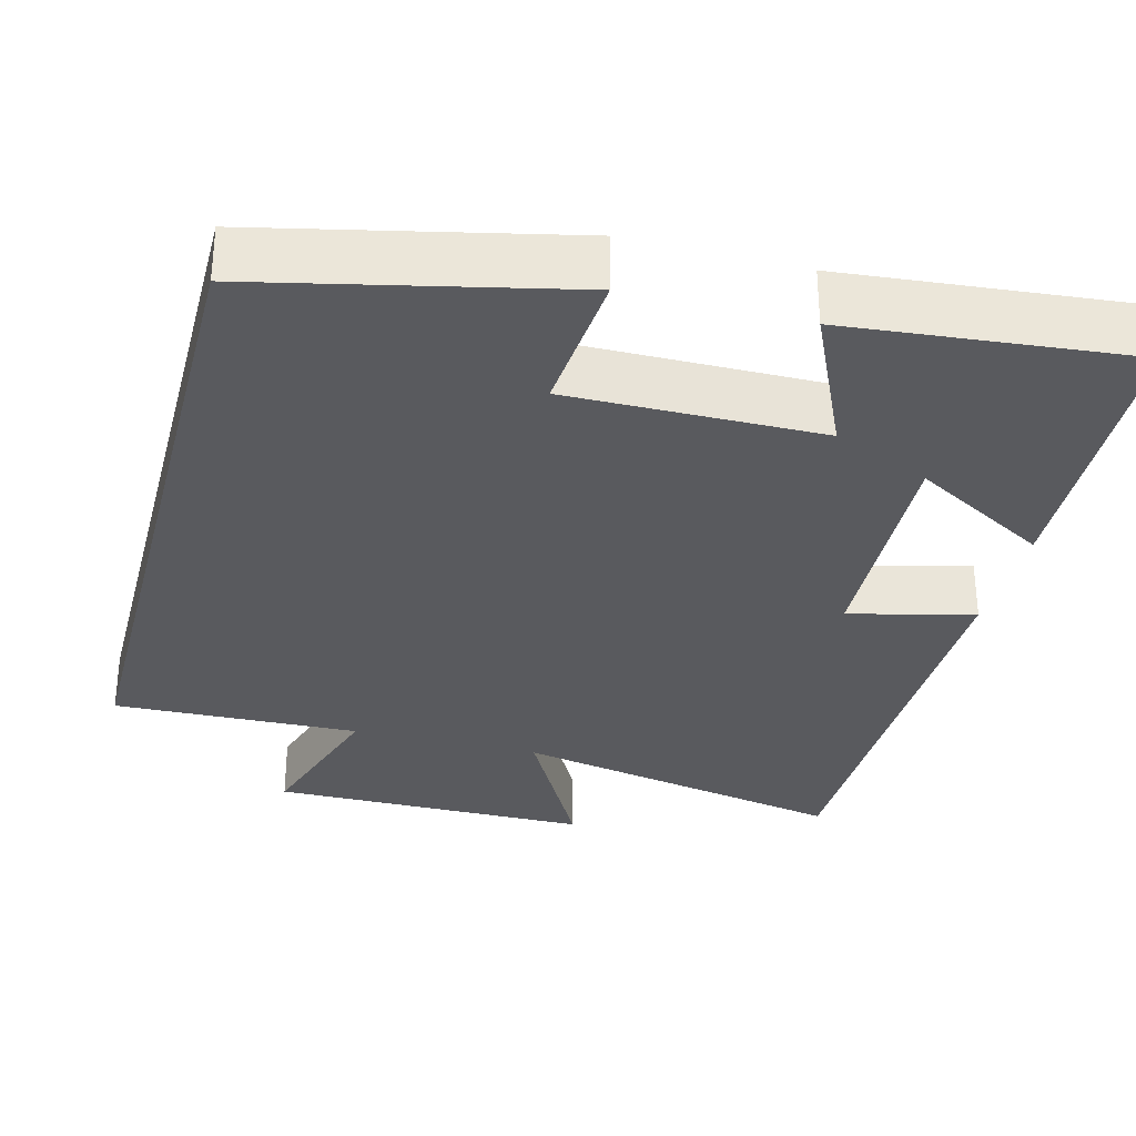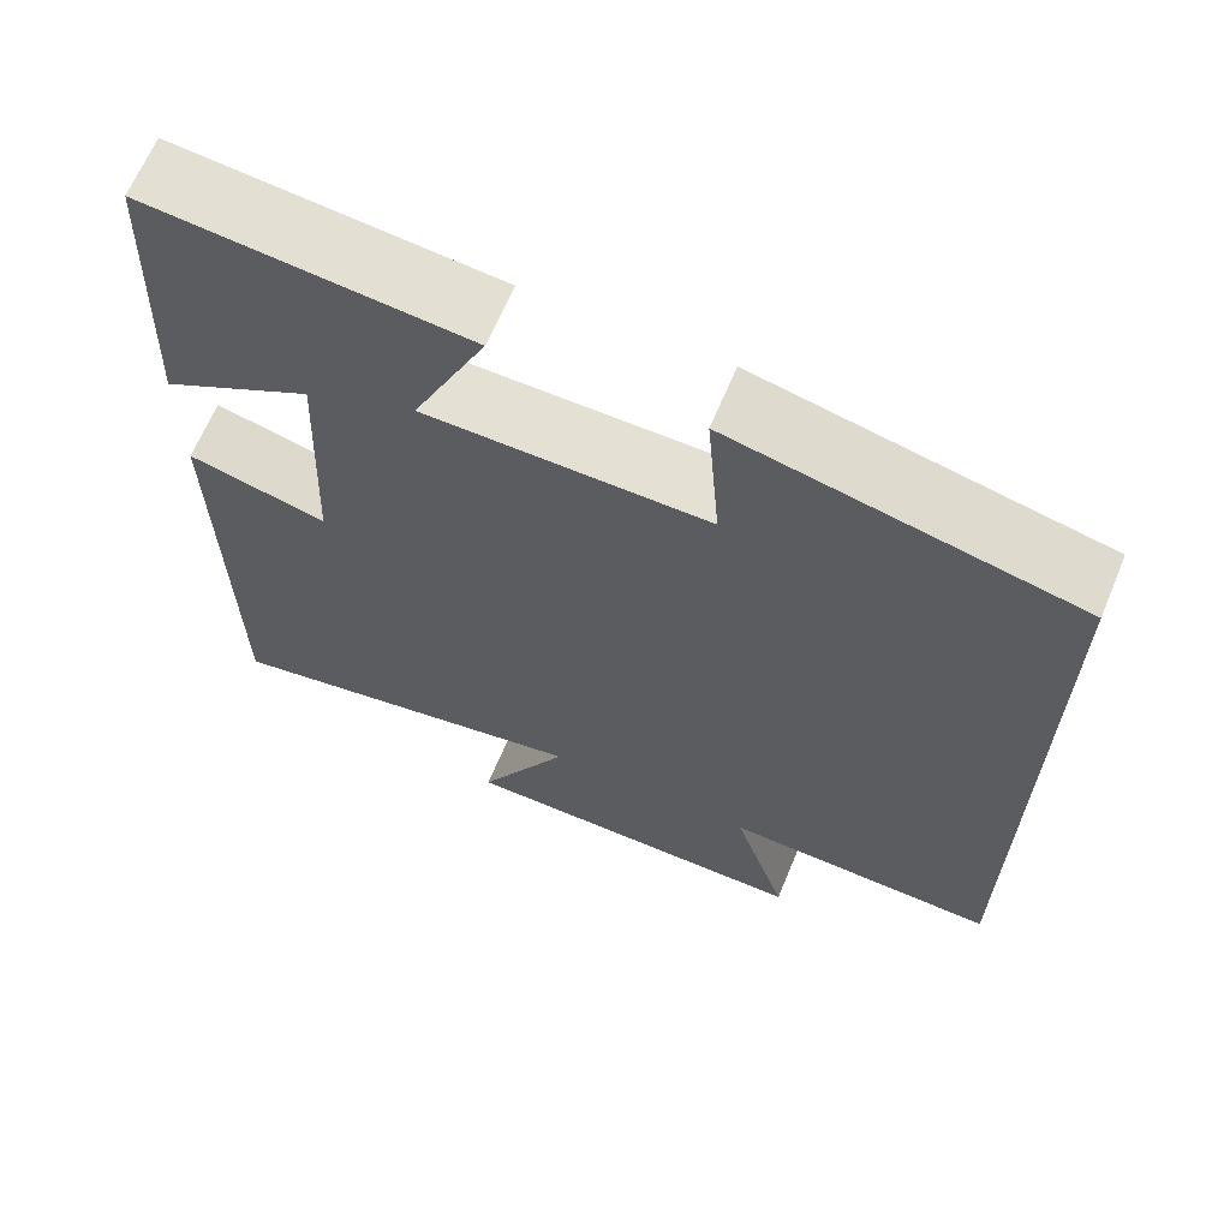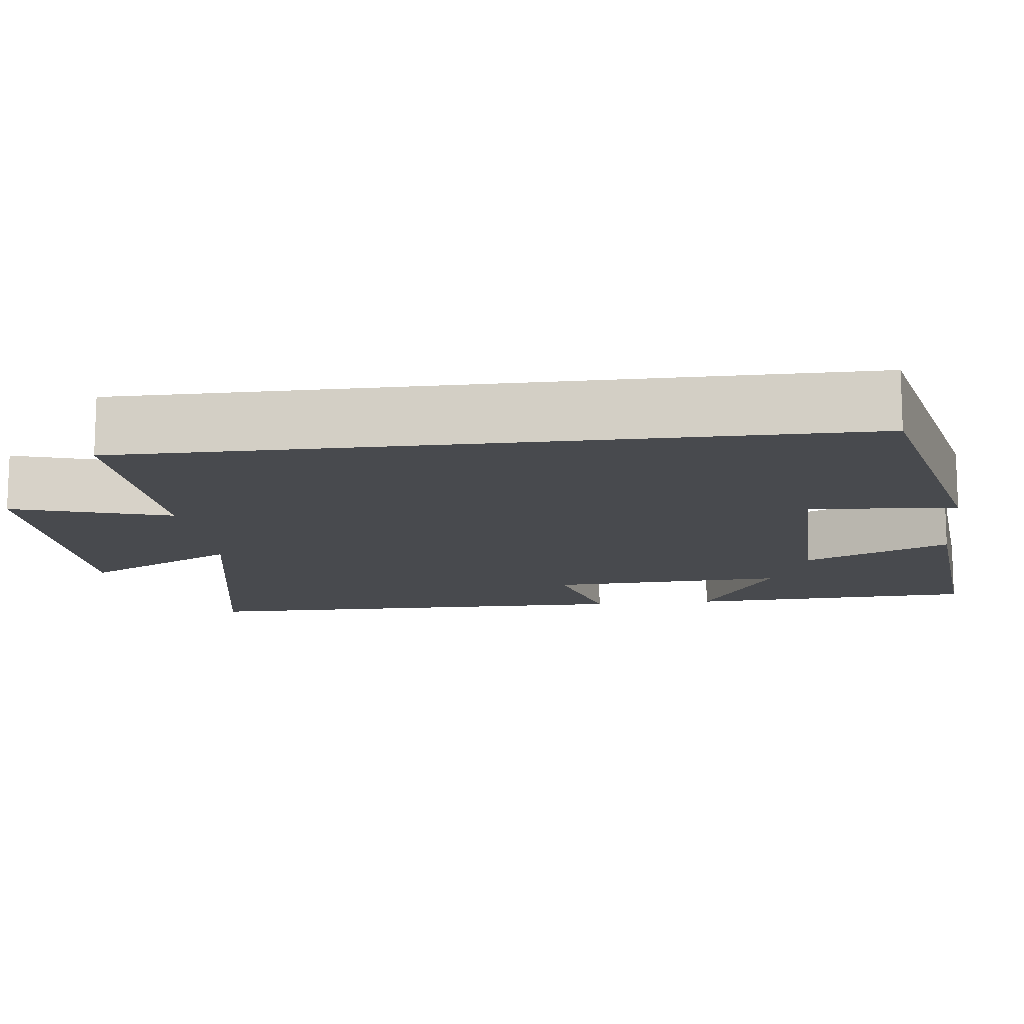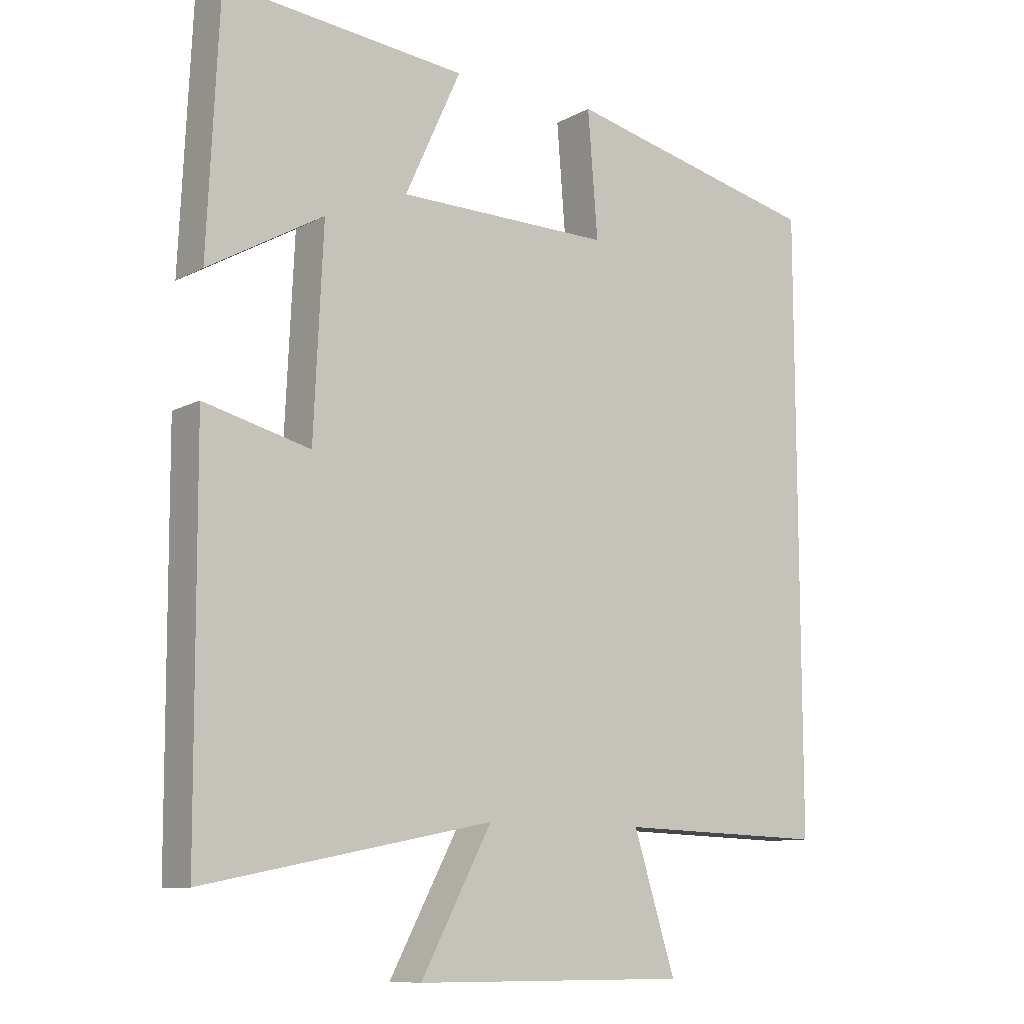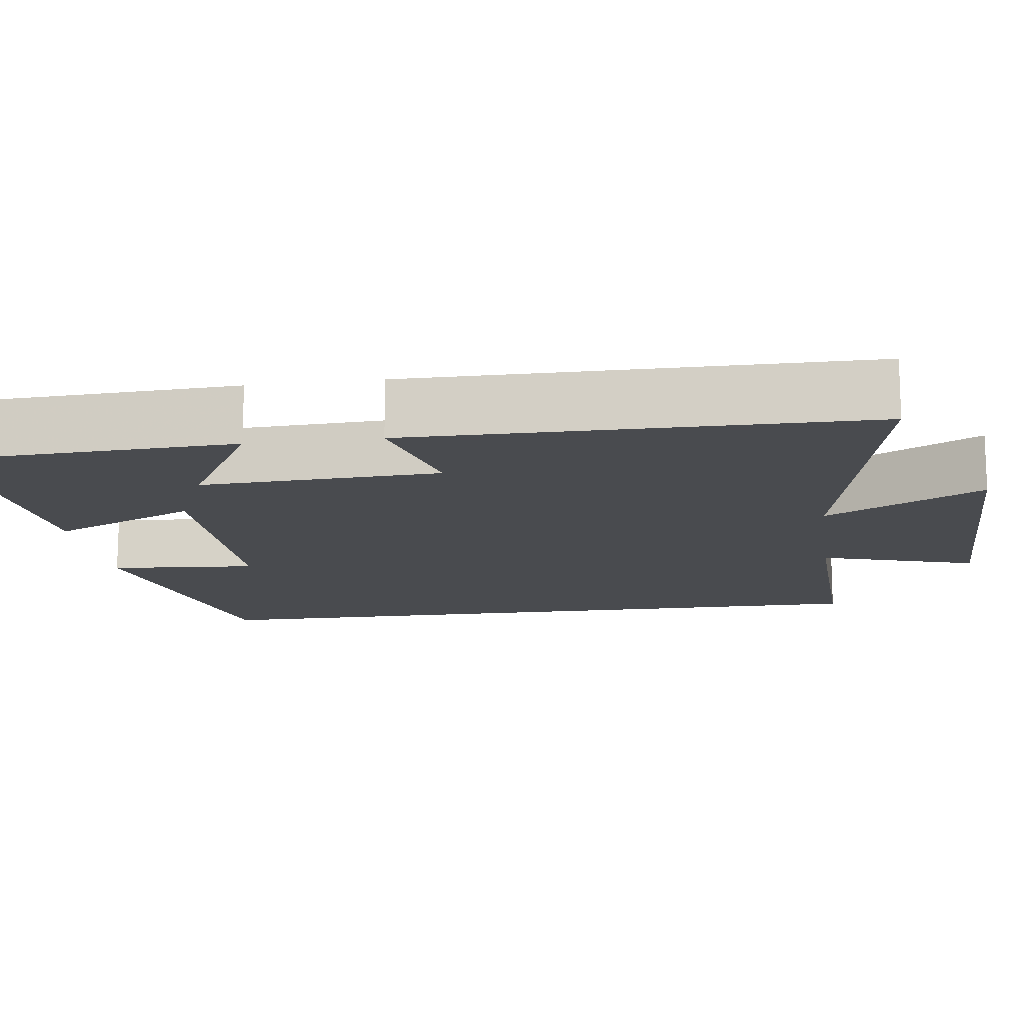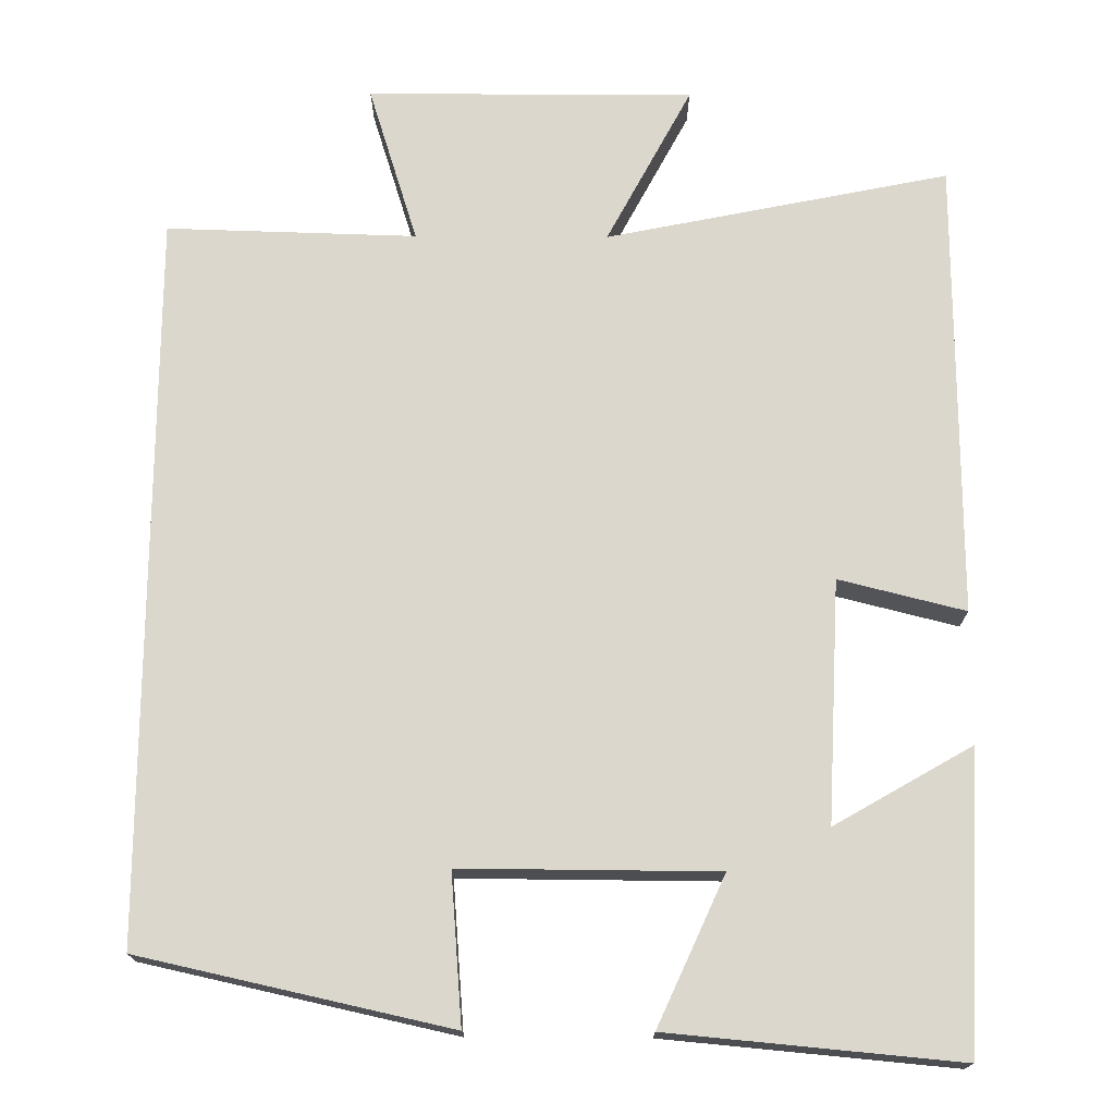
<metadata>
{"format":"obj","ext":"obj","renderer":"f3d","projection":"perspective","resolution":1024,"background":"white","views":[{"elev":-31.6,"azim":-14.6,"up":"+Y"},{"elev":65.9,"azim":-157.3,"up":"+Z"},{"elev":-12.9,"azim":-83.1,"up":"+Y"},{"elev":-10.4,"azim":142.8,"up":"+Z"},{"elev":-14.1,"azim":98.0,"up":"+Y"},{"elev":73.0,"azim":0.3,"up":"+Y"}]}
</metadata>
<code>
v -0.5 0.07 0.413
v -0.108 0.07 0.5
v -0.123 0.07 0.311
v 0.201 0.07 0.313
v 0.116 0.07 0.5
v 0.483 0.07 0.534
v 0.5 0.07 0.159
v 0.326 0.07 0.259
v 0.34 0.07 -0.047
v 0.5 0.07 -0.007
v 0.496 0.07 -0.588
v 0.061 0.07 -0.5
v 0.168 0.07 -0.701
v -0.246 0.07 -0.701
v -0.183 0.07 -0.5
v -0.5 0.07 -0.509
v -0.5 0 0.413
v -0.108 0 0.5
v -0.123 0 0.311
v 0.201 0 0.313
v 0.116 0 0.5
v 0.483 0 0.534
v 0.5 0 0.159
v 0.326 0 0.259
v 0.34 0 -0.047
v 0.5 0 -0.007
v 0.496 0 -0.588
v 0.061 0 -0.5
v 0.168 0 -0.701
v -0.246 0 -0.701
v -0.183 0 -0.5
v -0.5 0 -0.509
f 15 16 1
f 12 13 14 15
f 12 15 1
f 9 10 11 12
f 8 9 12
f 5 6 7 8
f 4 5 8
f 3 4 8 12
f 1 2 3
f 1 3 12
f 17 32 31
f 31 30 29 28
f 17 31 28
f 28 27 26 25
f 28 25 24
f 24 23 22 21
f 24 21 20
f 28 24 20 19
f 19 18 17
f 28 19 17
f 1 17 18 2
f 2 18 19 3
f 3 19 20 4
f 4 20 21 5
f 5 21 22 6
f 6 22 23 7
f 7 23 24 8
f 8 24 25 9
f 9 25 26 10
f 10 26 27 11
f 11 27 28 12
f 12 28 29 13
f 13 29 30 14
f 14 30 31 15
f 15 31 32 16
f 16 32 17 1

</code>
